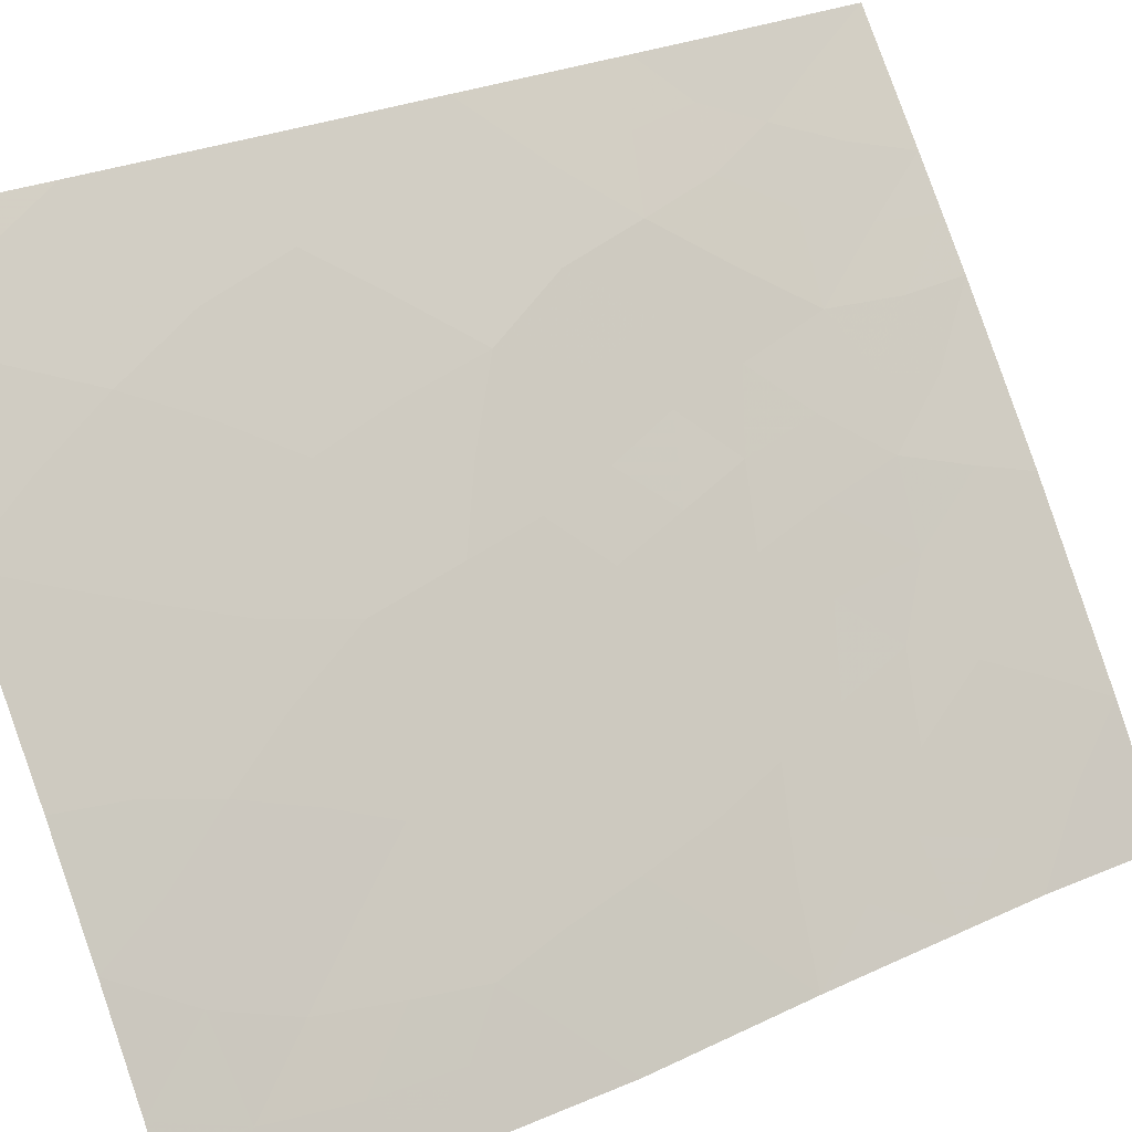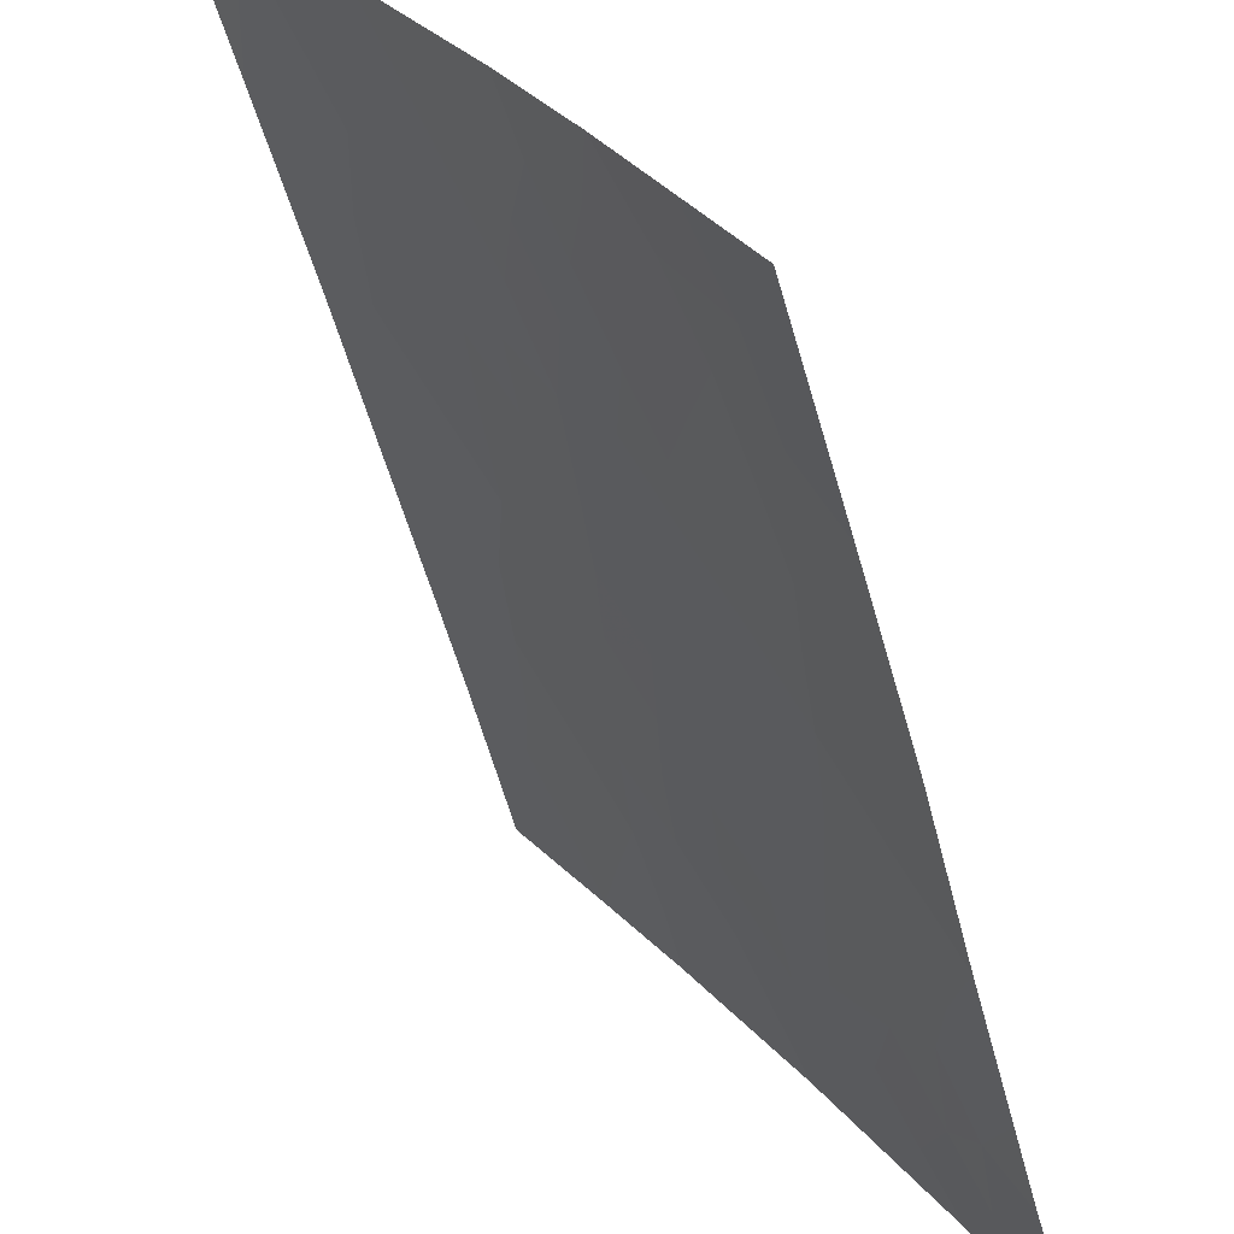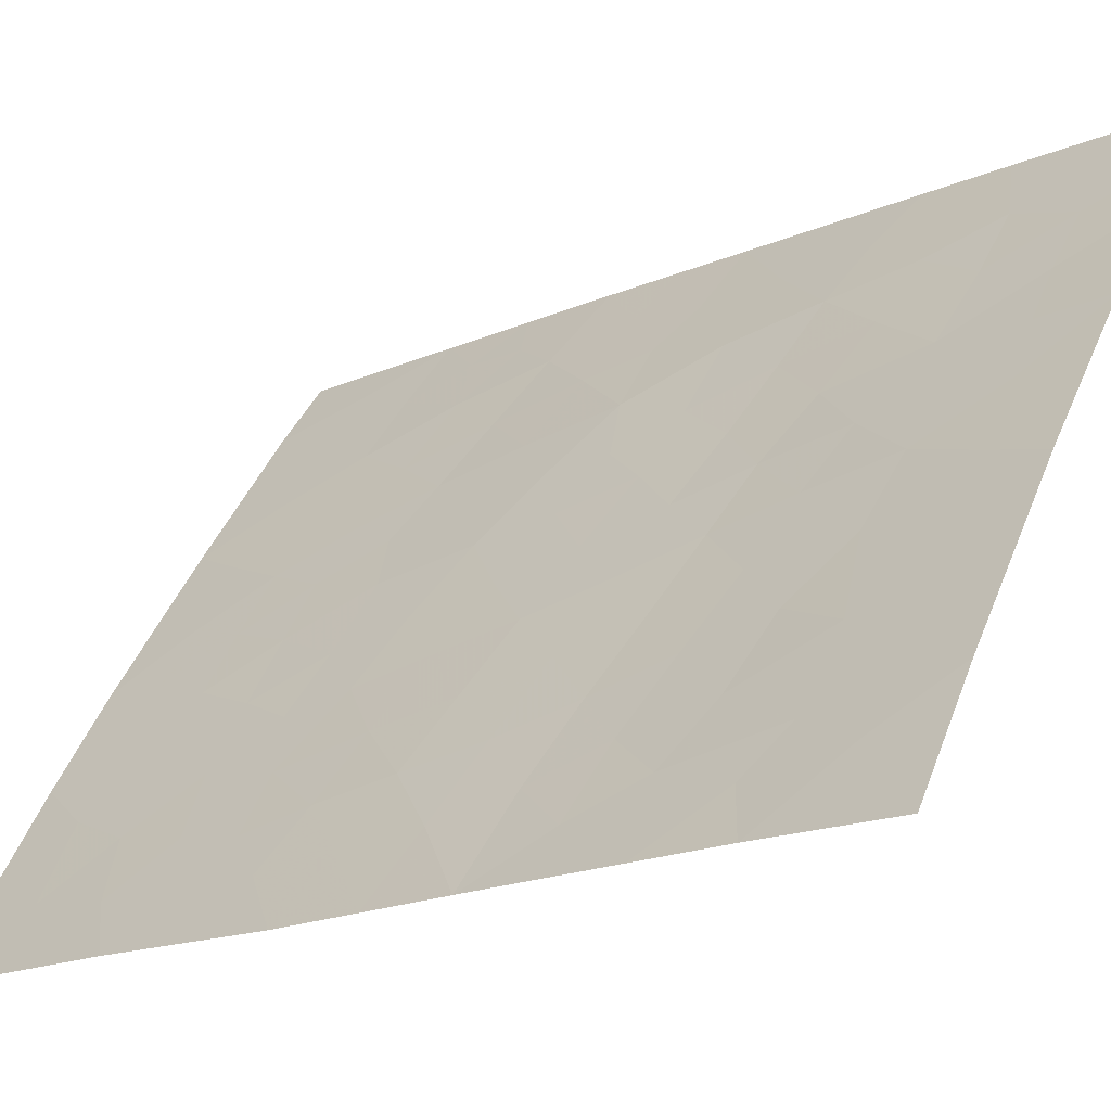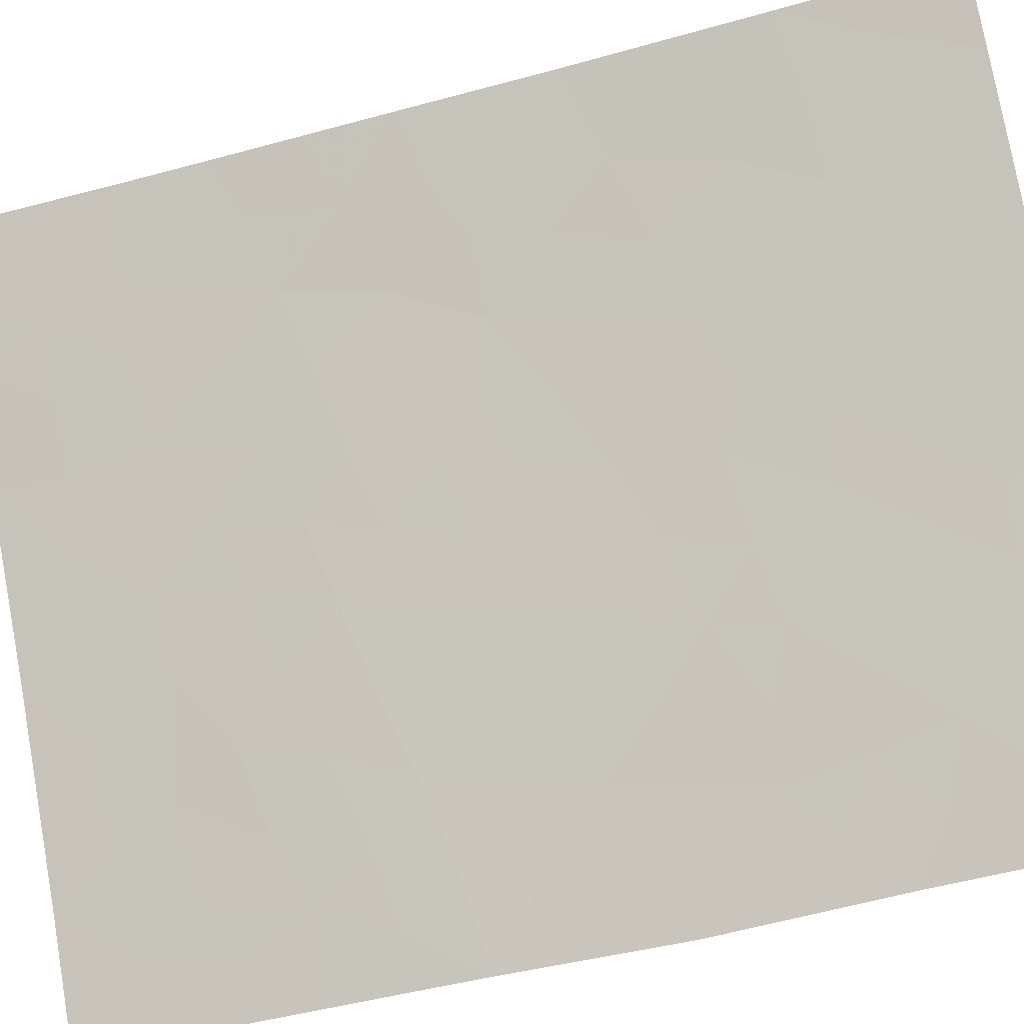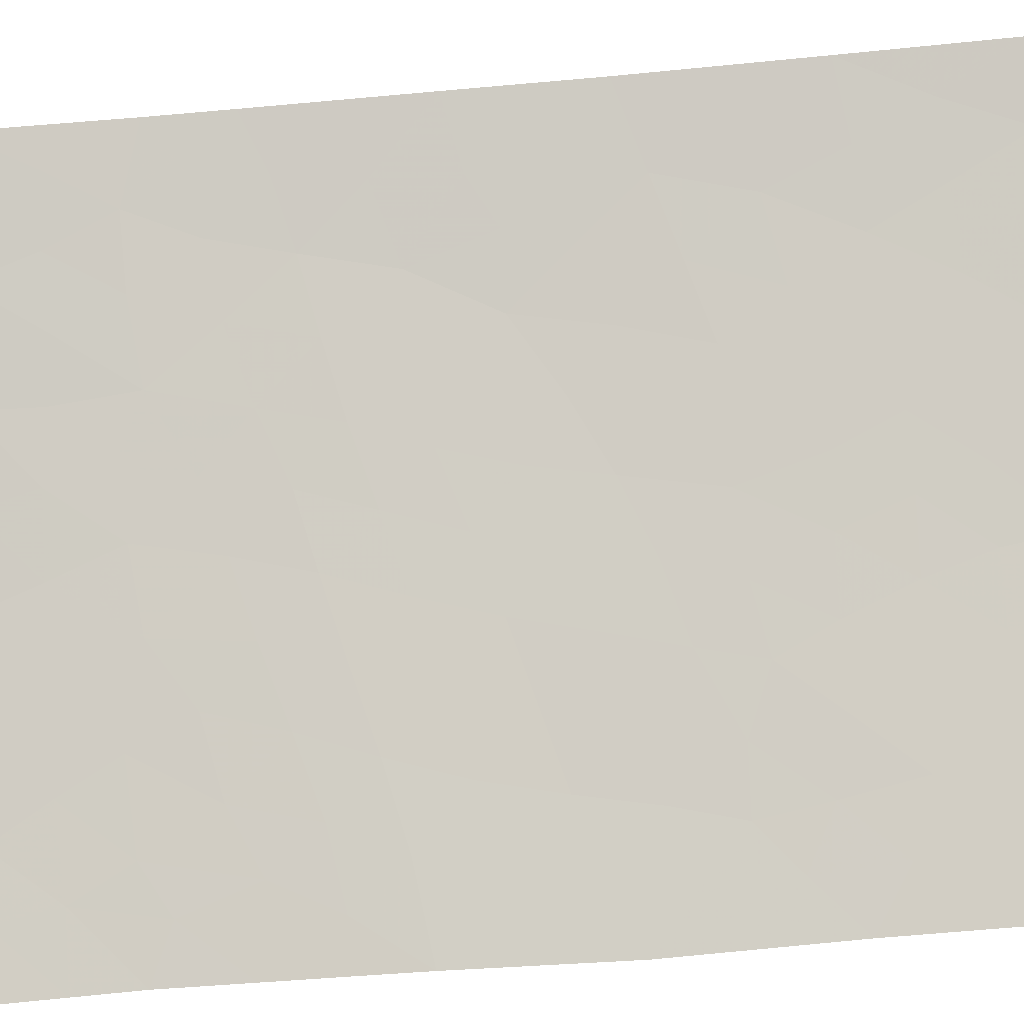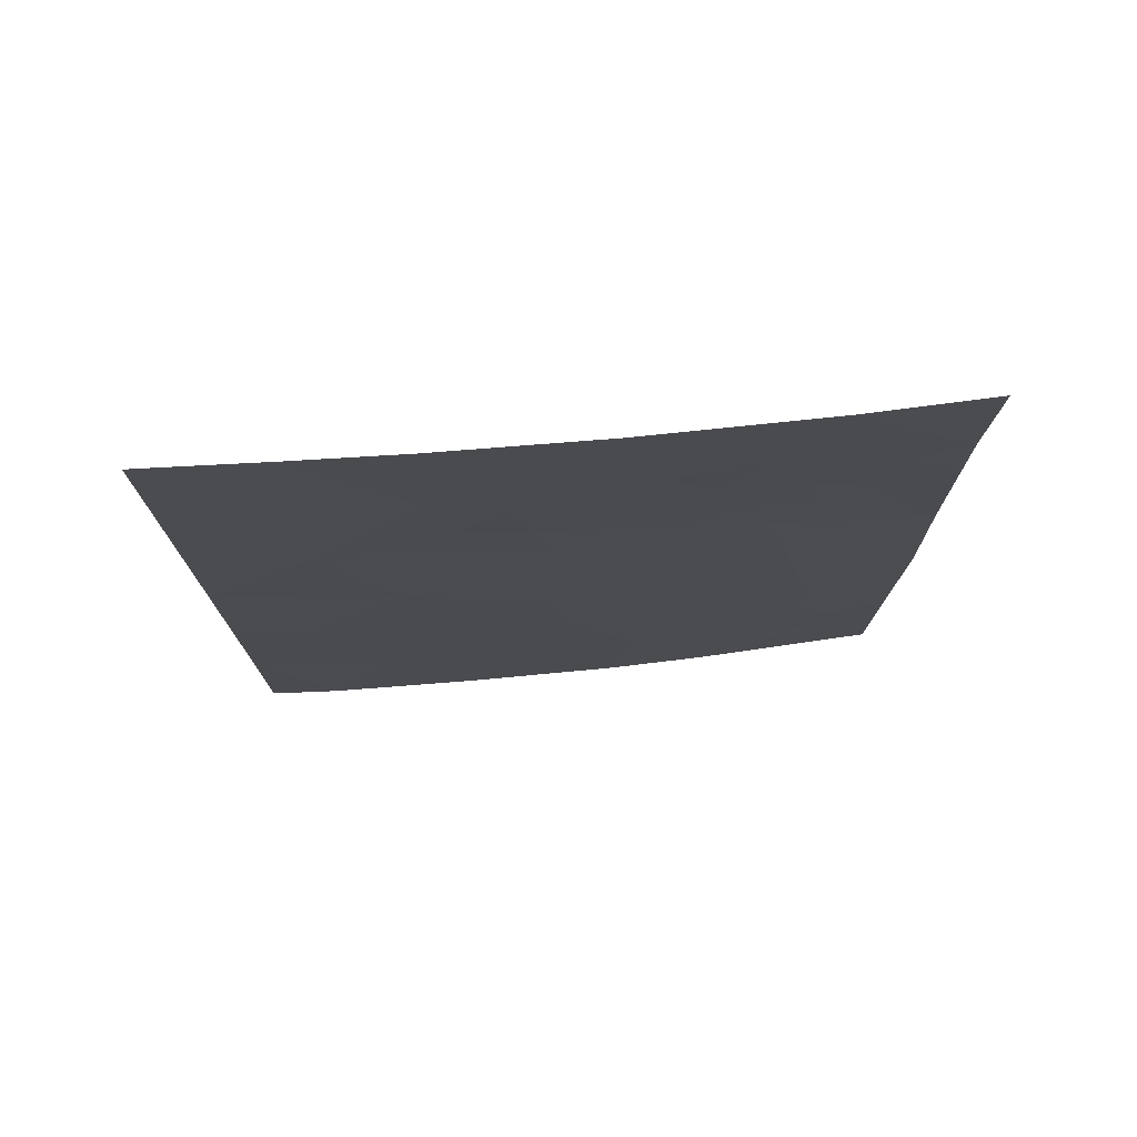
<metadata>
{"format":"obj","ext":"obj","renderer":"f3d","projection":"perspective","resolution":1024,"background":"white","views":[{"elev":25.9,"azim":53.6,"up":"+Z"},{"elev":-49.9,"azim":14.6,"up":"+Z"},{"elev":-18.1,"azim":130.8,"up":"+Z"},{"elev":-44.4,"azim":-71.2,"up":"+Z"},{"elev":-42.6,"azim":-82.8,"up":"+Z"},{"elev":75.7,"azim":51.0,"up":"+Y"}]}
</metadata>
<code>
v 54.24 -50 94.26
v 55.65 -45.11 91.94
v 54.95 -46.3 93.12
v 50.26 -40.14 100
v 55.61 -39.76 91.98
v 51.23 -38 98.59
v 55.61 -42.11 91.97
v 52.07 -38 97.41
v 51.29 -41.8 98.63
v 53.46 -50 95.51
v 52.59 -43.19 96.71
v 51.82 -44.07 97.91
v 51.53 -48.06 98.37
v 55.62 -42.85 91.97
v 50.31 -43.51 100
v 54.72 -44.41 93.47
v 51 -45.75 99.09
v 54.75 -38 93.39
v 52.21 -50 97.39
v 52.37 -42.25 97
v 50.36 -47.86 100
v 53.35 -38 95.54
v 52.13 -46.35 97.46
v 53.26 -41.84 95.63
v 50.28 -41.23 100
v 50.97 -50 99.18
v 50.37 -50 100
v 55.62 -47.47 91.99
v 50.2 -38 100
v 55.64 -38 91.95
v 55.59 -50 92
v 50.34 -45.41 100
v 53.66 -48.3 95.18
v 52.88 -45.15 96.34
v 52.65 -48.31 96.72
v 53.64 -43.84 95.11
v 52.05 -40 97.46
v 54.38 -42.4 93.91
v 54.76 -48.23 93.41
v 54.25 -39.6 94.13
v 50.86 -39.84 99.16
v 54.03 -40.44 94.45
v 55.63 -46.29 91.97
v 55.26 -46.82 92.59
v 55.25 -45.75 92.6
v 53.85 -50 94.89
v 53.52 -49.16 95.41
v 53.99 -49.16 94.65
v 51.65 -38 98
v 52.09 -38.9 97.39
v 51.6 -38.94 98.08
v 51.67 -40.93 98.04
v 51.11 -40.74 98.83
v 51.42 -39.86 98.36
v 53.27 -44.53 95.72
v 52.76 -44.15 96.49
v 53.12 -43.52 95.91
v 54.91 -50 93.13
v 54.56 -49.15 93.75
v 55.13 -49.05 92.79
v 55.63 -43.98 91.96
v 55.2 -44.72 92.68
v 55.13 -43.66 92.78
v 50.72 -46.43 99.49
v 51.2 -46.95 98.82
v 50.95 -47.99 99.17
v 52.71 -38 96.48
v 53.2 -38.78 95.77
v 52.6 -38.81 96.64
v 52.3 -43.8 97.17
v 52.05 -43.03 97.52
v 50.75 -41.56 99.36
v 50.65 -40.65 99.47
v 50.71 -48.96 99.53
v 50.36 -48.93 100
v 51.07 -38.92 98.83
v 50.72 -38 99.29
v 51.59 -50 98.29
v 51.26 -49.01 98.76
v 51.85 -49.07 97.91
v 55.2 -38 92.67
v 55.62 -38.88 91.96
v 55.11 -38.88 92.79
v 51.38 -44.95 98.54
v 50.79 -44.68 99.36
v 50.88 -43.72 99.22
v 54.87 -47.21 93.25
v 54.38 -47.41 94.01
v 53.34 -47.43 95.67
v 53.16 -48.33 95.95
v 52.85 -47.47 96.41
v 52.48 -45.71 96.93
v 51.96 -45.27 97.71
v 52.36 -44.67 97.11
v 51.58 -46.06 98.25
v 51.81 -47.17 97.93
v 50.35 -46.63 100
v 54.2 -48.3 94.31
v 53.85 -47.41 94.87
v 52.35 -47.36 97.14
v 52.59 -46.64 96.78
v 53.4 -45.54 95.53
v 53.57 -46.48 95.28
v 53.01 -46.38 96.14
v 50.33 -44.46 100
v 54.83 -45.43 93.31
v 55.26 -41.94 92.51
v 50.84 -42.65 99.25
v 51.46 -42.97 98.4
v 50.3 -42.37 100
v 51.83 -42.01 97.81
v 52.23 -41.23 97.21
v 55.61 -40.94 91.98
v 52.44 -49.14 97.04
v 52.1 -48.19 97.53
v 52.93 -42.54 96.17
v 53.46 -42.81 95.36
v 54.57 -43.38 93.65
v 54.96 -42.66 93.01
v 52.75 -41.61 96.42
v 52.83 -50 96.45
v 53.01 -49.17 96.18
v 53.79 -44.88 94.91
v 54.73 -41.76 93.35
v 54.01 -43.1 94.51
v 54.88 -39.68 93.14
v 54.5 -38.79 93.77
v 52.5 -39.6 96.79
v 55.23 -47.94 92.65
v 52.62 -40.55 96.62
v 50.23 -39.07 100
v 53.81 -42.1 94.78
v 53.57 -39.87 95.17
v 53.64 -41.12 95.05
v 53.12 -40.85 95.86
v 54.19 -41.45 94.2
v 54.58 -40.68 93.59
v 53.83 -38.77 94.8
v 54.05 -38 94.46
v 55.6 -48.73 92
v 54.49 -46.32 93.83
v 55.03 -41.08 92.88
v 53 -39.74 96.06
v 50.55 -39.01 99.56
v 50.71 -47.19 99.51
v 54.04 -46.66 94.55
v 53.93 -45.83 94.71
v 54.19 -44.13 94.28
v 54.33 -45.17 94.09
v 51.26 -44.08 98.7
v 55.22 -40.06 92.59
f 43 44 45
f 46 47 48
f 49 50 51
f 52 53 54
f 55 56 57
f 58 59 60
f 61 62 63
f 64 65 145
f 67 68 69
f 70 71 11
f 72 73 53
f 21 74 75
f 76 144 77
f 78 79 80
f 81 82 83
f 74 66 79
f 84 85 150
f 89 90 91
f 92 93 94
f 95 84 93
f 65 95 96
f 21 97 145
f 91 100 101
f 102 103 104
f 105 15 86
f 101 92 104
f 62 45 106
f 7 14 107
f 86 108 109
f 110 72 108
f 25 4 73
f 111 52 112
f 151 5 113
f 59 48 98
f 94 70 56
f 114 80 115
f 111 71 109
f 116 117 57
f 63 118 119
f 11 20 116
f 121 114 122
f 149 123 148
f 119 124 107
f 99 89 103
f 115 96 100
f 141 149 106
f 123 102 55
f 54 76 51
f 83 126 127
f 69 128 50
f 87 44 129
f 90 47 122
f 130 112 37
f 29 144 131
f 132 125 117
f 133 134 135
f 136 137 124
f 133 68 138
f 138 139 127
f 129 140 60
f 151 142 126
f 136 132 134
f 126 142 137
f 2 43 45
f 43 28 44
f 45 44 3
f 1 46 48
f 46 10 47
f 48 47 33
f 6 49 51
f 49 8 50
f 51 50 37
f 37 52 54
f 52 9 53
f 54 53 41
f 36 55 57
f 55 34 56
f 57 56 11
f 31 58 60
f 58 1 59
f 60 59 39
f 14 61 63
f 61 2 62
f 63 62 16
f 64 17 65
f 66 65 13
f 8 67 69
f 67 22 68
f 69 68 143
f 70 12 71
f 11 71 20
f 9 72 53
f 72 25 73
f 53 73 41
f 74 27 75
f 27 74 26
f 6 76 77
f 76 41 144
f 77 144 29
f 19 78 80
f 78 26 79
f 80 79 13
f 18 81 83
f 81 30 82
f 83 82 5
f 26 74 79
f 74 21 66
f 79 66 13
f 84 17 85
f 104 89 91
f 89 33 90
f 91 90 35
f 34 92 94
f 92 23 93
f 94 93 12
f 23 95 93
f 95 17 84
f 93 84 12
f 13 65 96
f 65 17 95
f 96 95 23
f 17 64 32
f 99 88 98
f 104 91 101
f 91 35 100
f 101 100 23
f 34 102 104
f 32 85 17
f 85 32 105
f 101 23 92
f 104 92 34
f 16 62 106
f 62 2 45
f 106 45 3
f 113 107 142
f 12 150 109
f 109 108 9
f 15 110 108
f 110 25 72
f 108 72 9
f 73 4 41
f 20 111 112
f 111 9 52
f 112 52 37
f 107 113 7
f 113 142 151
f 39 59 98
f 59 1 48
f 98 48 33
f 34 94 56
f 94 12 70
f 56 70 11
f 35 114 115
f 114 19 80
f 115 80 13
f 9 111 109
f 111 20 71
f 109 71 12
f 11 116 57
f 116 24 117
f 57 117 36
f 14 63 119
f 63 16 118
f 119 118 38
f 116 20 120
f 116 120 24
f 10 121 122
f 121 19 114
f 122 114 35
f 148 123 36
f 14 119 107
f 119 38 124
f 107 124 142
f 146 99 103
f 99 33 89
f 103 89 104
f 35 115 100
f 115 13 96
f 100 96 23
f 3 141 106
f 141 146 147
f 16 149 148
f 36 123 55
f 55 102 34
f 37 54 51
f 54 41 76
f 51 76 6
f 38 118 125
f 118 16 148
f 125 148 36
f 18 83 127
f 83 5 151
f 127 126 40
f 8 69 50
f 69 143 128
f 50 128 37
f 39 87 129
f 87 3 44
f 129 44 28
f 35 90 122
f 90 33 47
f 122 47 10
f 128 130 37
f 41 4 144
f 24 132 117
f 132 38 125
f 117 125 36
f 143 133 135
f 133 42 134
f 135 134 24
f 38 136 124
f 136 42 137
f 124 137 142
f 138 40 133
f 20 112 120
f 130 143 135
f 120 135 24
f 40 138 127
f 138 22 139
f 127 139 18
f 39 129 60
f 129 28 140
f 60 140 31
f 143 68 133
f 68 22 138
f 126 137 40
f 42 136 134
f 136 38 132
f 134 132 24
f 137 42 40
f 141 87 88
f 130 135 120
f 141 3 87
f 88 87 39
f 64 97 32
f 88 39 98
f 99 98 33
f 143 130 128
f 131 144 4
f 112 130 120
f 42 133 40
f 145 65 66
f 145 97 64
f 21 145 66
f 123 149 147
f 146 103 147
f 146 141 88
f 146 88 99
f 147 149 141
f 103 102 147
f 123 147 102
f 118 148 125
f 106 149 16
f 86 85 105
f 86 15 108
f 150 85 86
f 12 84 150
f 150 86 109
f 83 151 126

</code>
